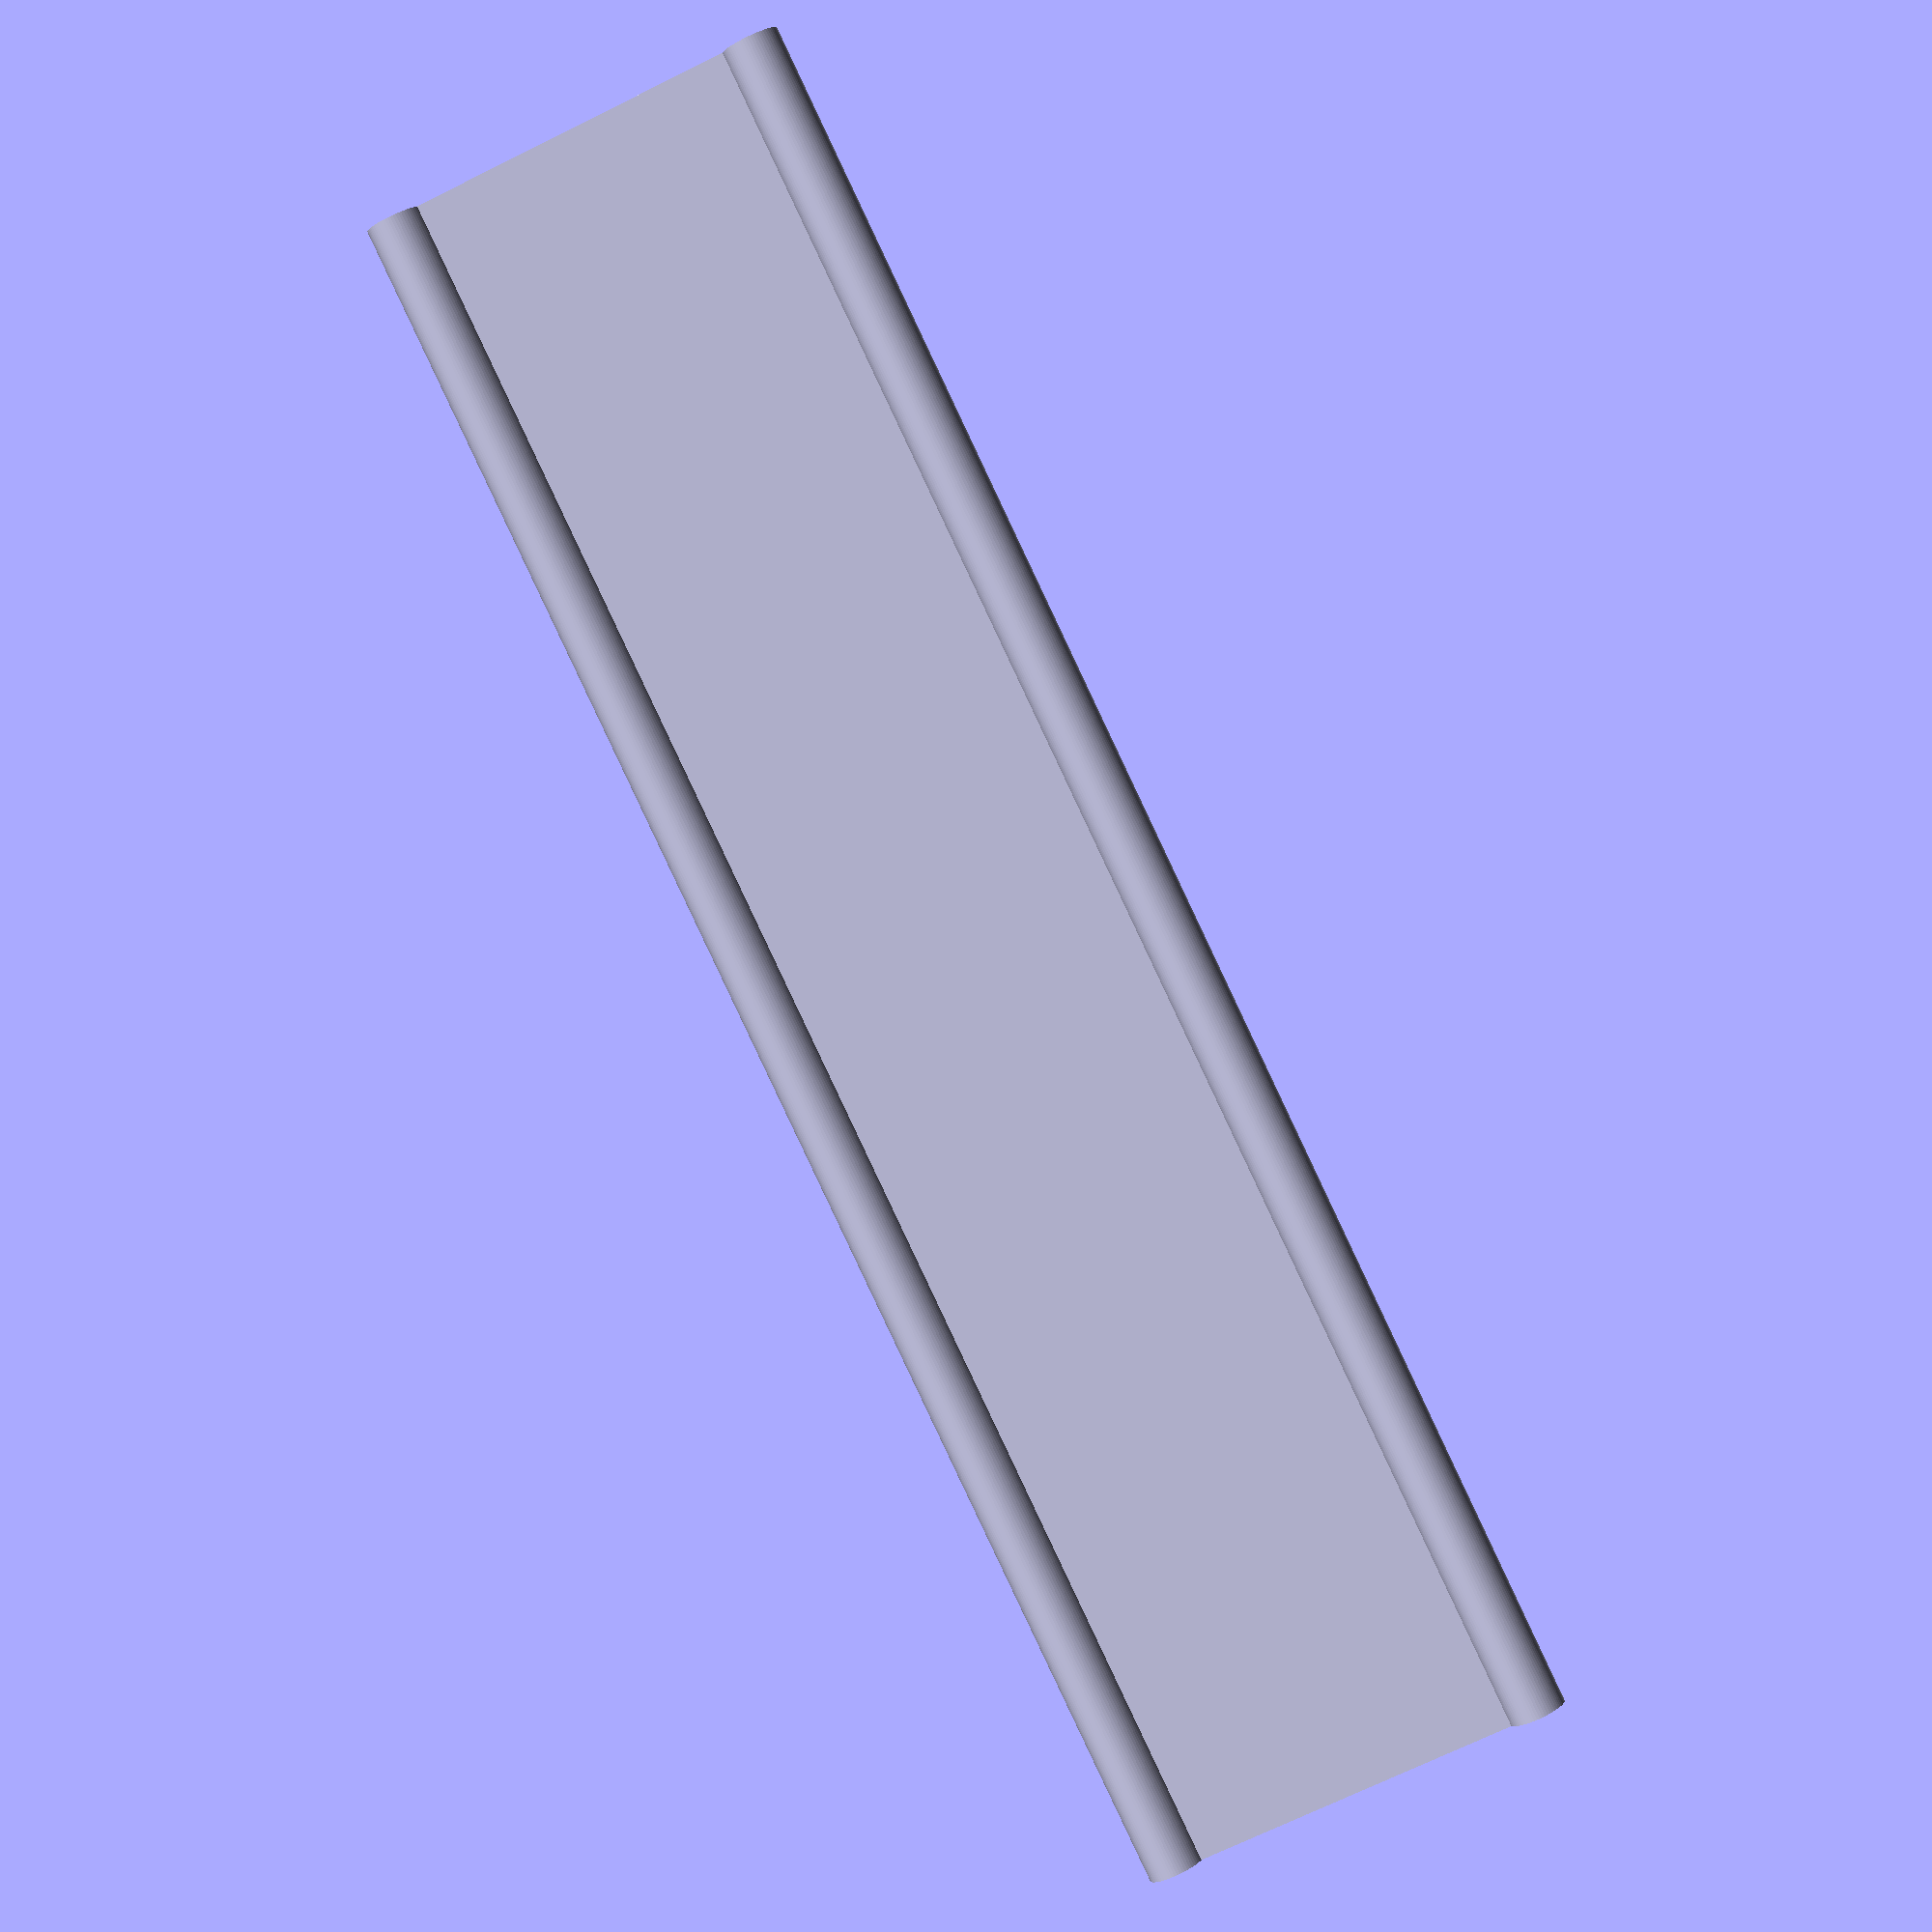
<openscad>
$fn=64;
translate(v = [0, 0, 1.000])
rotate(a = [-90, 0, 0])
union(){translate(v = [-10.000, -1.000])
cube(size = [20.000, 2, 92]);
translate(v = [-10.000, -0.500])
cylinder(h = 92, r = 1.500);
translate(v = [10.000, -0.500])
cylinder(h = 92, r = 1.500);
}

</openscad>
<views>
elev=354.5 azim=334.5 roll=7.1 proj=p view=wireframe
</views>
